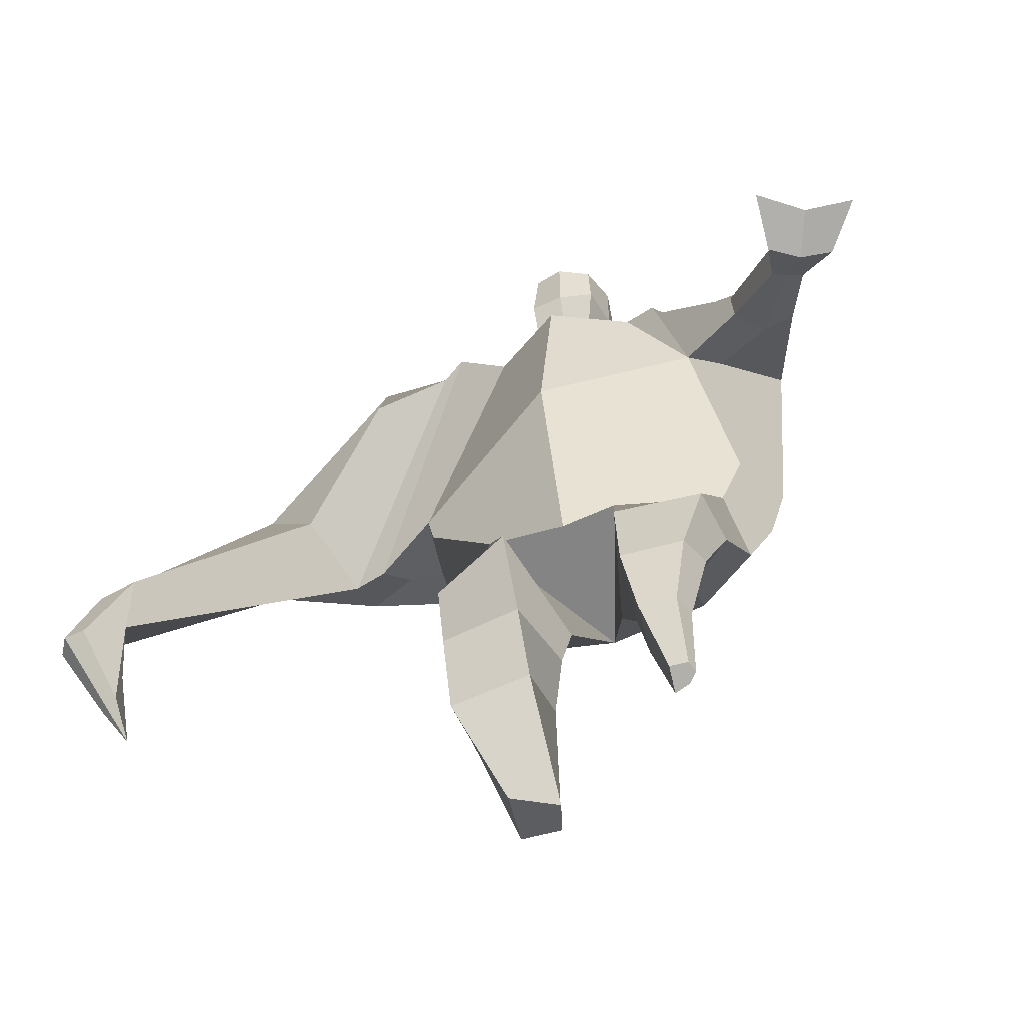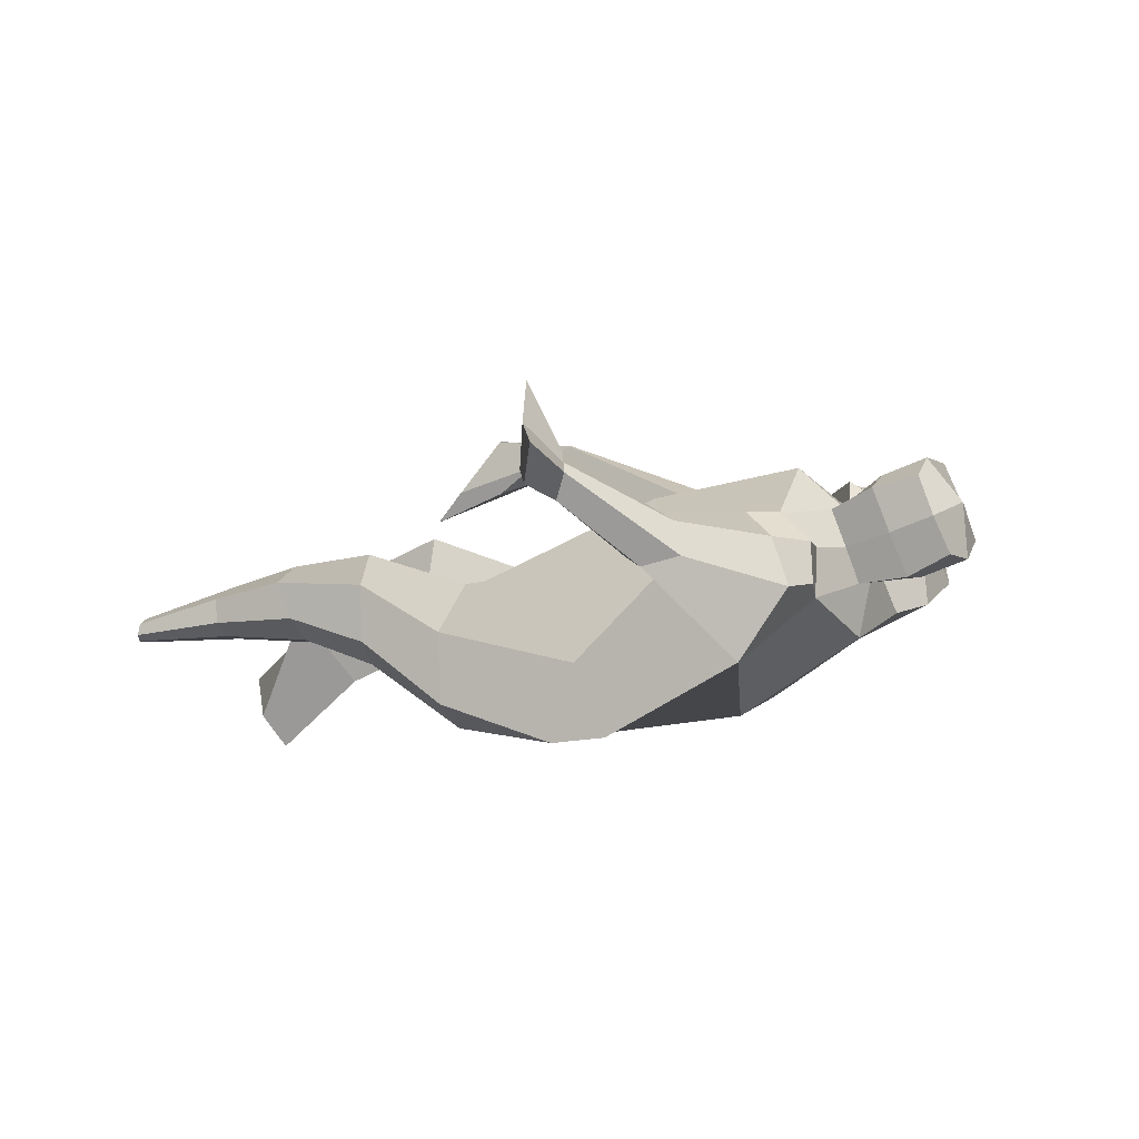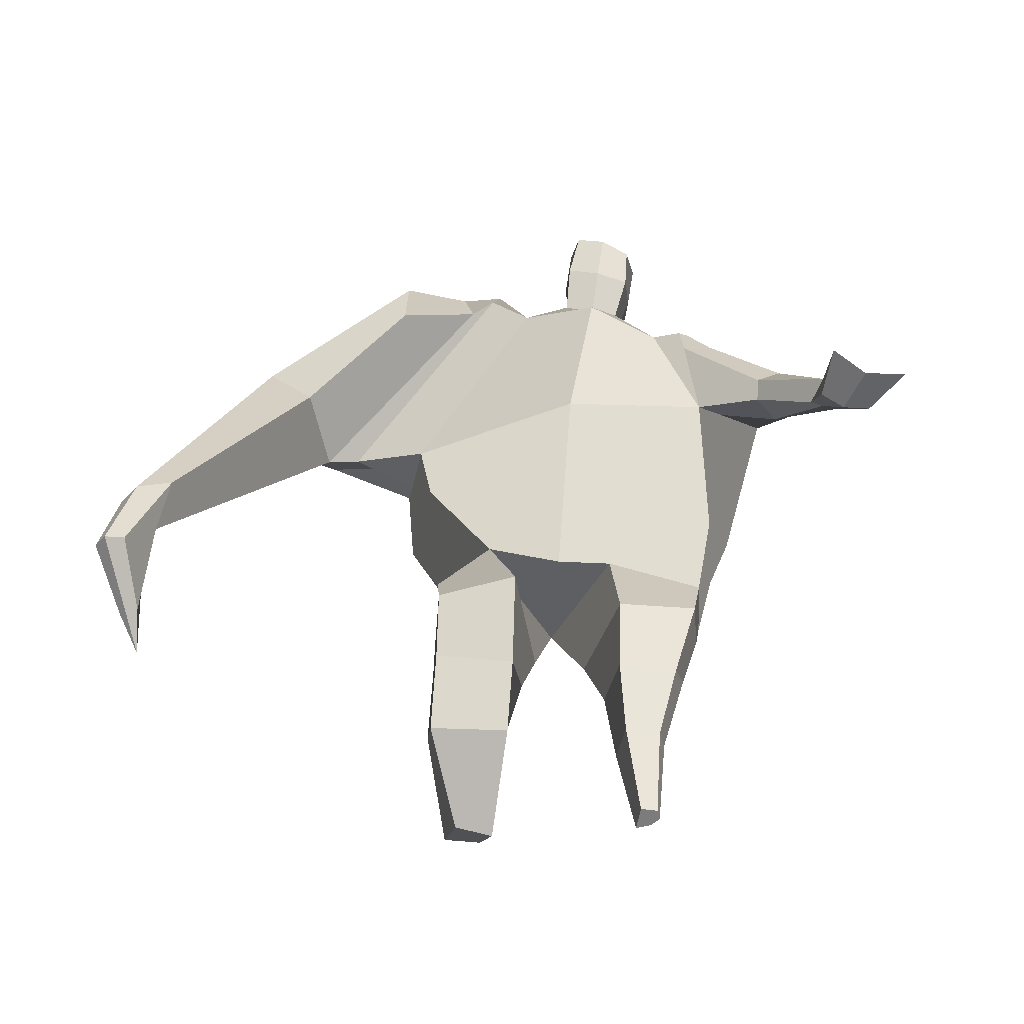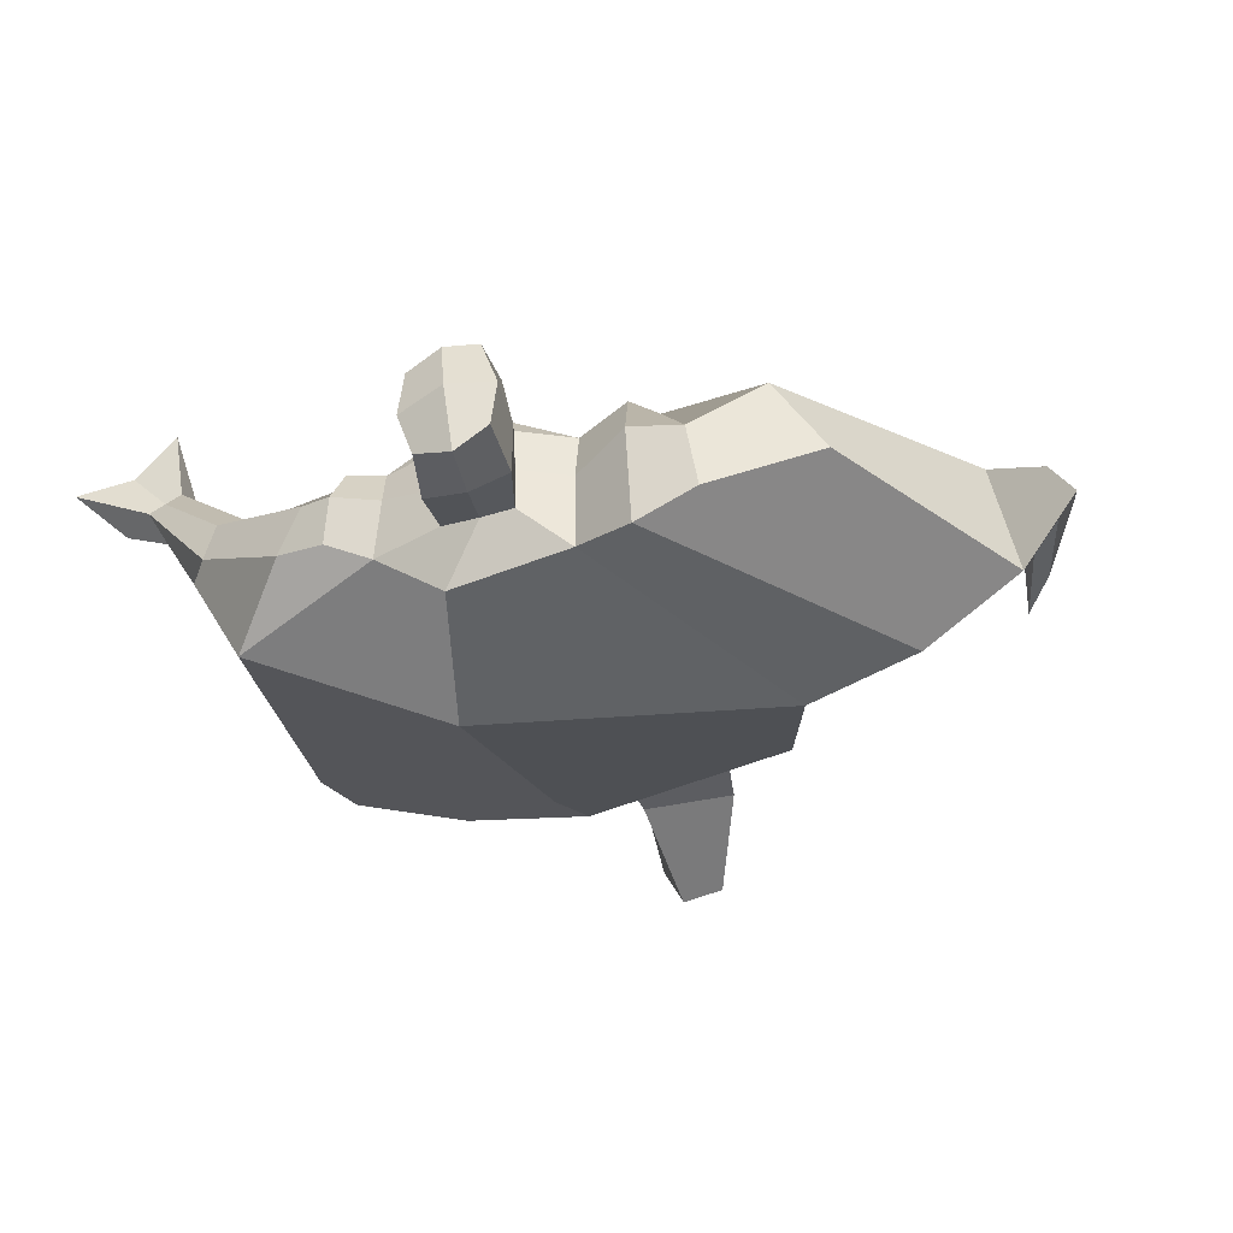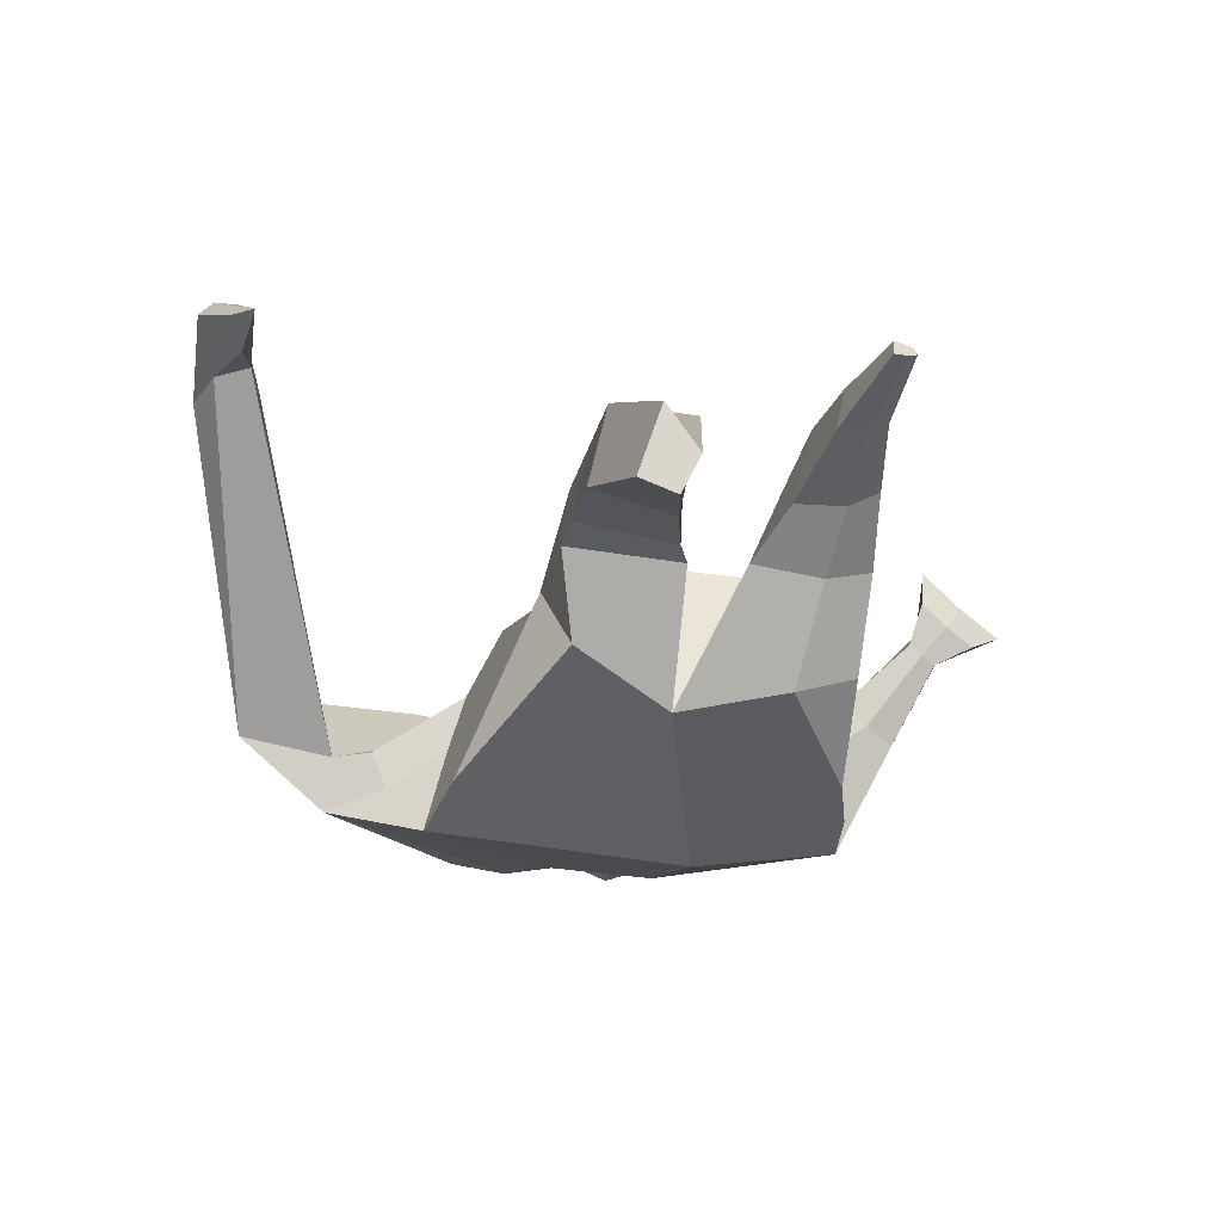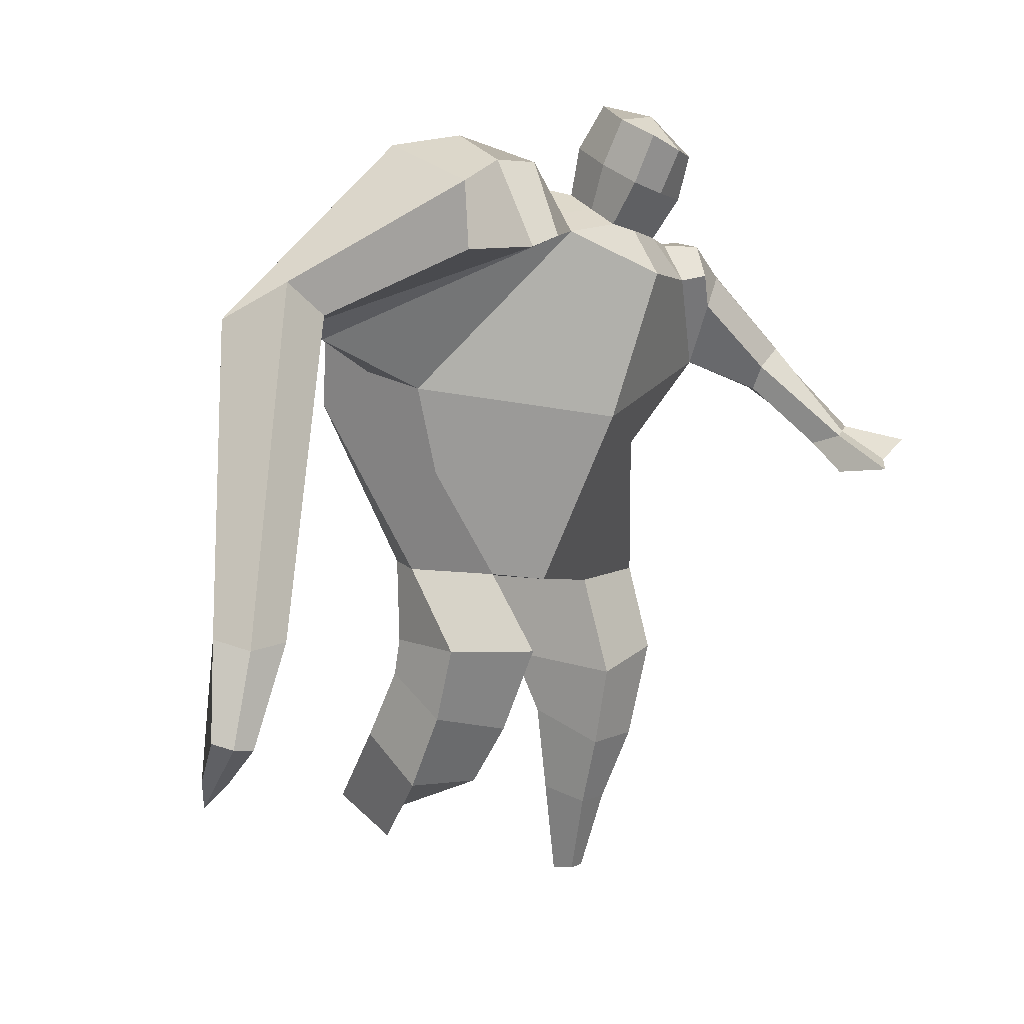
<metadata>
{"format":"obj","ext":"obj","renderer":"f3d","projection":"perspective","resolution":1024,"background":"white","views":[{"elev":-69.7,"azim":23.4,"up":"+Y"},{"elev":5.7,"azim":101.8,"up":"+Z"},{"elev":40.3,"azim":-0.2,"up":"+Z"},{"elev":74.9,"azim":172.0,"up":"+Y"},{"elev":-47.1,"azim":-16.6,"up":"+Z"},{"elev":7.2,"azim":-41.6,"up":"+Y"}]}
</metadata>
<code>
o monstruo_grande
v 0.5685 1.924 0.3608
v 0.5278 1.12 0.08799
v -0.5822 1.871 0.1603
v -0.293 1.194 0.2253
v 0.8524 2.165 0.05995
v 0.6221 1.523 -0.2544
v -0.6526 2.101 -0.2733
v -0.6274 1.786 -0.3238
v -0.1373 2.416 0.465
v 0.3921 2.235 0.4907
v -0.2818 2.402 0.5545
v -0.9785 2.197 -0.1905
v -0.08068 2.586 0.1163
v 0.4503 2.361 0.2225
v -0.8621 2.044 -0.02078
v -0.2303 2.683 0.1313
v -0.6542 2.36 0.5187
v -1.302 2.129 0.01269
v -1.057 2.142 0.2516
v -0.7622 2.706 0.2534
v -0.4108 2.747 0.1877
v -0.366 2.366 0.5196
v -0.988 2.075 -0.04877
v -1.741 0.845 0.5547
v -1.624 0.8173 0.6165
v -1.58 0.6597 0.4046
v -1.651 0.6766 0.3669
v 0.5135 2.139 0.5043
v 0.7078 2.303 0.2851
v 0.5002 2.25 0.5022
v 0.5776 2.366 0.2813
v 0.7921 1.822 0.4778
v 0.9827 1.88 0.365
v 0.7973 1.905 0.5142
v 0.9378 1.999 0.3972
v 0.9732 1.614 0.6219
v 1.073 1.637 0.5697
v 1.017 1.645 0.7135
v 1.114 1.671 0.6585
v 0.993 1.512 0.7393
v 1.196 1.566 0.6273
v 1.024 1.534 0.9326
v 1.331 1.614 0.76
v 0.03209 2.44 0.5008
v 0.2369 2.39 0.4943
v 0.05873 2.542 0.2556
v 0.2583 2.485 0.2506
v 0.08945 2.748 0.6416
v 0.2944 2.676 0.6145
v 0.09363 2.856 0.3855
v 0.2995 2.783 0.358
v -0.5015 1.21 0.02315
v -0.3943 1.205 -0.1945
v -0.04431 1.276 -0.3328
v -0.6257 1.92 -0.06526
v 0.5395 1.128 -0.1522
v 0.319 1.138 -0.2685
v 0.0523 1.517 -0.3249
v -0.02358 1.146 0.202
v 0.6706 1.992 0.2676
v -0.1105 2.475 0.3424
v -0.2511 2.654 0.3994
v -0.7886 2.107 -0.1094
v 0.4072 2.36 0.3831
v -0.6447 2.588 0.4892
v -1.225 2.257 0.2757
v -0.4048 2.661 0.3809
v -1.698 0.8276 0.6139
v -1.584 0.5621 0.2777
v 0.6309 2.239 0.4358
v 0.546 2.354 0.4143
v 0.8695 1.818 0.379
v 0.8916 1.968 0.5006
v 1.022 1.626 0.5945
v 1.066 1.658 0.6859
v 1.087 1.528 0.6636
v 1.162 1.553 0.8091
v 0.04455 2.492 0.3772
v 0.2452 2.438 0.3711
v 0.06 2.804 0.5141
v 0.328 2.728 0.4859
v -1.488 1.143 0.6086
v -1.539 0.9766 0.5189
v -1.692 1.161 0.501
v -1.65 1.003 0.4607
v -1.586 0.8301 0.4015
v -1.62 1.129 0.6011
v 0.03065 1.76 0.5059
v 0.2858 2.098 -0.1988
v 0.2682 2.489 0.0721
v 0.1302 2.267 0.6235
v 0.1531 2.514 0.2512
v 0.1401 2.416 0.4967
v 0.1975 2.836 0.3331
v 0.1913 2.696 0.6664
v 0.1979 2.817 0.5216
v 0.2935 2.645 0.2804
v 0.2838 2.526 0.5729
v 0.04745 2.585 0.5935
v 0.05617 2.708 0.2996
v 0.0342 2.648 0.4467
v 0.3033 2.585 0.426
v 0.1744 2.685 0.2694
v 0.1652 2.547 0.6032
v 0.6079 1.594 0.009646
v -0.5349 1.574 0.1993
v 0.7035 1.716 -0.2163
v 0.1732 1.124 0.2105
v -0.2842 0.2251 -0.3517
v -0.4181 0.1636 -0.2324
v -0.4643 0.2889 -0.4455
v -0.3309 0.2968 -0.4712
v 0.3039 -0.01881 0.05935
v 0.2299 -0.03293 -0.01524
v 0.313 -0.02413 0.02118
v 0.2813 -0.02989 -0.004448
v 0.2448 -0.01919 0.07003
v 0.07088 0.8256 -0.07166
v 0.1396 0.6016 -0.01134
v 0.1724 0.2997 -0.001116
v 0.2009 0.2686 0.1759
v 0.1859 0.5126 0.26
v 0.1971 0.7868 0.3091
v 0.3237 0.2672 0.1542
v 0.3938 0.5163 0.2262
v 0.4843 0.8401 0.2351
v 0.3264 0.8313 -0.05609
v 0.3182 0.5895 0.02143
v 0.2787 0.292 0.02122
v 0.3438 0.2811 0.07533
v 0.4292 0.5743 0.1082
v 0.5003 0.8473 0.04477
v -0.1946 0.9148 0.3323
v -0.2052 0.6084 0.1838
v -0.2254 0.3933 0.0405
v -0.5094 0.4169 0.02956
v -0.4912 0.6777 0.1488
v -0.4853 0.9334 0.2208
v -0.5298 0.5752 -0.1911
v -0.5101 0.817 -0.06732
v -0.5062 0.9455 -0.04457
v -0.1167 0.8721 -0.07985
v -0.1695 0.7785 -0.115
v -0.234 0.5984 -0.2027
f 89 7 13 90
f 8 7 89 58 54 53
f 6 56 57
f 3 106 4 59 88
f 6 107 5 60 1 105 2 56
f 61 13 16 62
f 5 14 31 29
f 88 1 10 91
f 67 21 20 65
f 13 7 12 16
f 3 9 11 15
f 55 3 15 63
f 66 19 17 65
f 23 22 17 19
f 83 82 25 26
f 15 11 22 23
f 62 16 21 67
f 69 26 25 68
f 87 84 24 68
f 86 83 26 69
f 84 85 27 24
f 70 29 31 71
f 70 28 34 73
f 10 1 28 30
f 64 10 30 71
f 34 32 36 38
f 60 5 33 72
f 5 29 35 33
f 28 1 32 34
f 37 39 43 41
f 73 34 38 75
f 33 35 39 37
f 72 33 37 74
f 76 41 43 77
f 74 37 41 76
f 38 36 40 42
f 75 38 42 77
f 102 97 51 81
f 91 10 45 93
f 90 13 46 92
f 61 9 44 78
f 64 14 47 79
f 96 94 50 80
f 101 99 48 80
f 104 98 49 95
f 103 100 50 94
f 8 53 52
f 8 52 4 106 3 55 7
f 54 58 89 5 107 6 57
f 100 101 80 50
f 95 96 80 48
f 10 64 79 45
f 13 61 78 46
f 98 102 81 49
f 39 75 77 43
f 36 74 76 40
f 40 76 77 42
f 32 72 74 36
f 35 73 75 39
f 1 60 72 32
f 14 64 71 31
f 29 70 73 35
f 28 70 71 30
f 85 86 69 27
f 82 87 68 25
f 27 69 68 24
f 11 62 67 22
f 18 66 65 20
f 7 55 63 12
f 22 67 65 17
f 9 61 62 11
f 19 66 87 82
f 12 18 20 21 16
f 66 18 84 87
f 23 19 82 83
f 49 81 96 95
f 97 103 94 51
f 99 104 95 48
f 81 51 94 96
f 14 90 92 47
f 9 91 93 44
f 3 88 91 9
f 5 89 90 14
f 44 93 104 99
f 47 92 103 97
f 45 79 102 98
f 46 78 101 100
f 92 46 100 103
f 93 45 98 104
f 78 44 99 101
f 79 47 97 102
f 59 4 52 53 54 108
f 136 110 109 135
f 121 120 114 117
f 139 111 110 136
f 135 109 112 144
f 144 112 111 139
f 111 112 109 110
f 117 114 116 115 113
f 124 121 117 113
f 120 129 116 114
f 130 124 113 115
f 129 130 115 116
f 57 56 132 127
f 127 132 131 128
f 128 131 130 129
f 56 2 126 132
f 132 126 125 131
f 131 125 124 130
f 54 57 127 118
f 118 127 128 119
f 119 128 129 120
f 2 108 123 126
f 126 123 122 125
f 125 122 121 124
f 108 54 118 123
f 123 118 119 122
f 122 119 120 121
f 54 142 141 53
f 142 143 140 141
f 143 144 139 140
f 4 133 142 54
f 133 134 143 142
f 134 135 144 143
f 53 141 138 52
f 141 140 137 138
f 140 139 136 137
f 52 138 133 4
f 138 137 134 133
f 137 136 135 134
f 105 1 88 59 108 2
f 86 85 83
f 83 85 18 23
f 63 15 23 18 12
f 84 18 85
l 52 106

</code>
